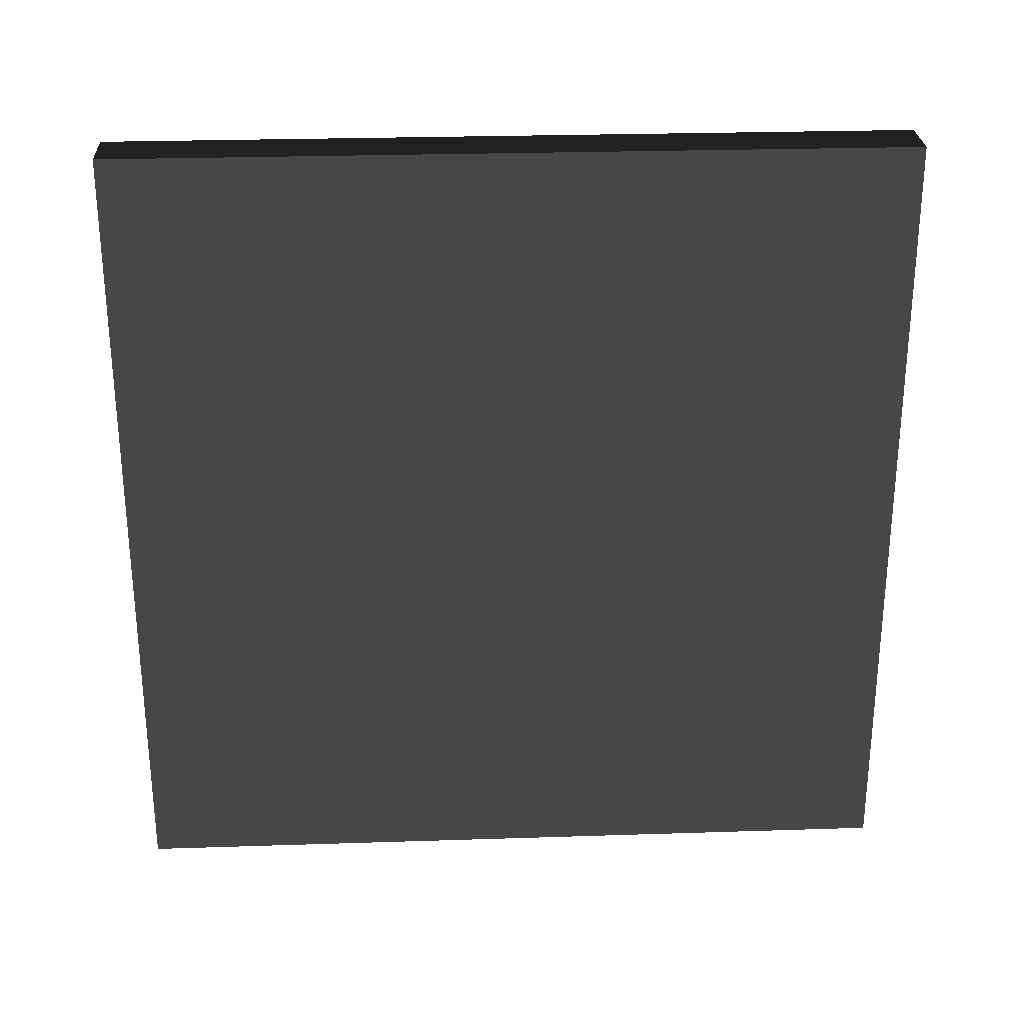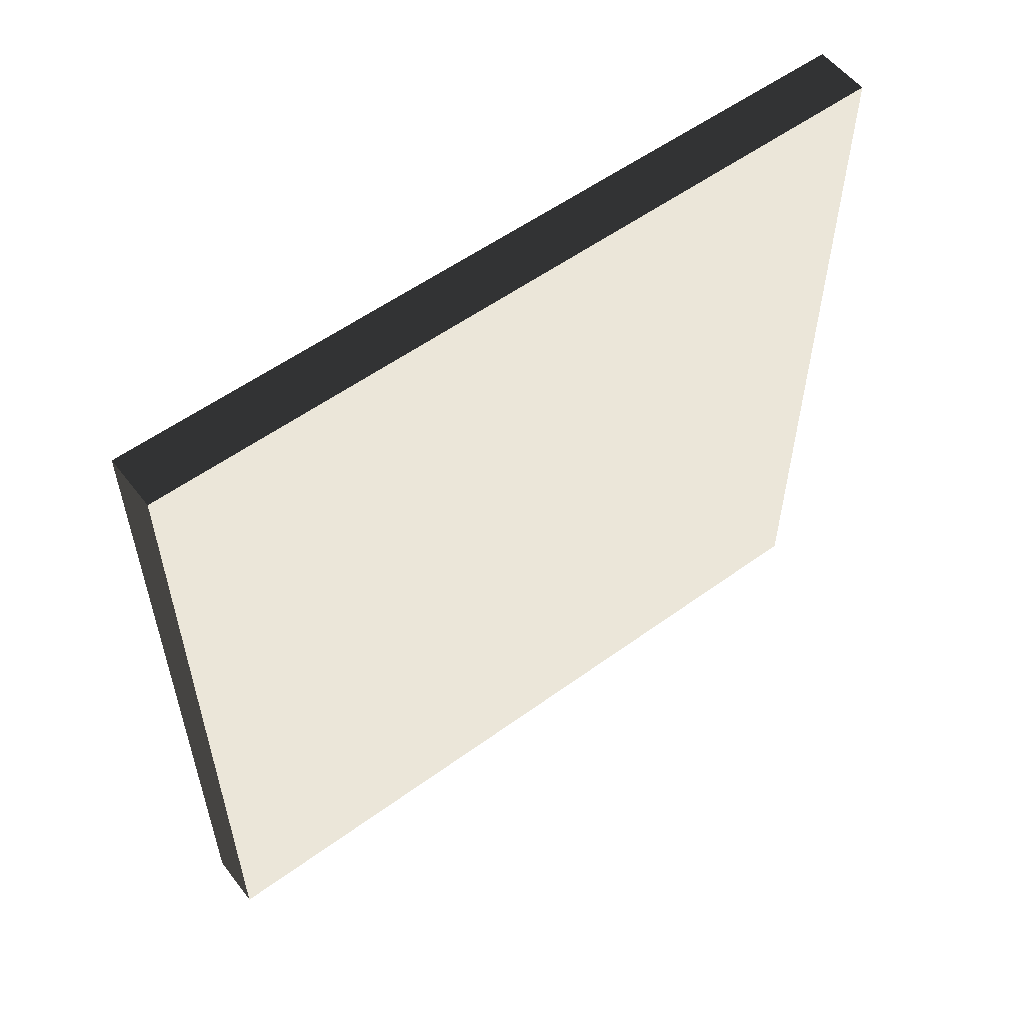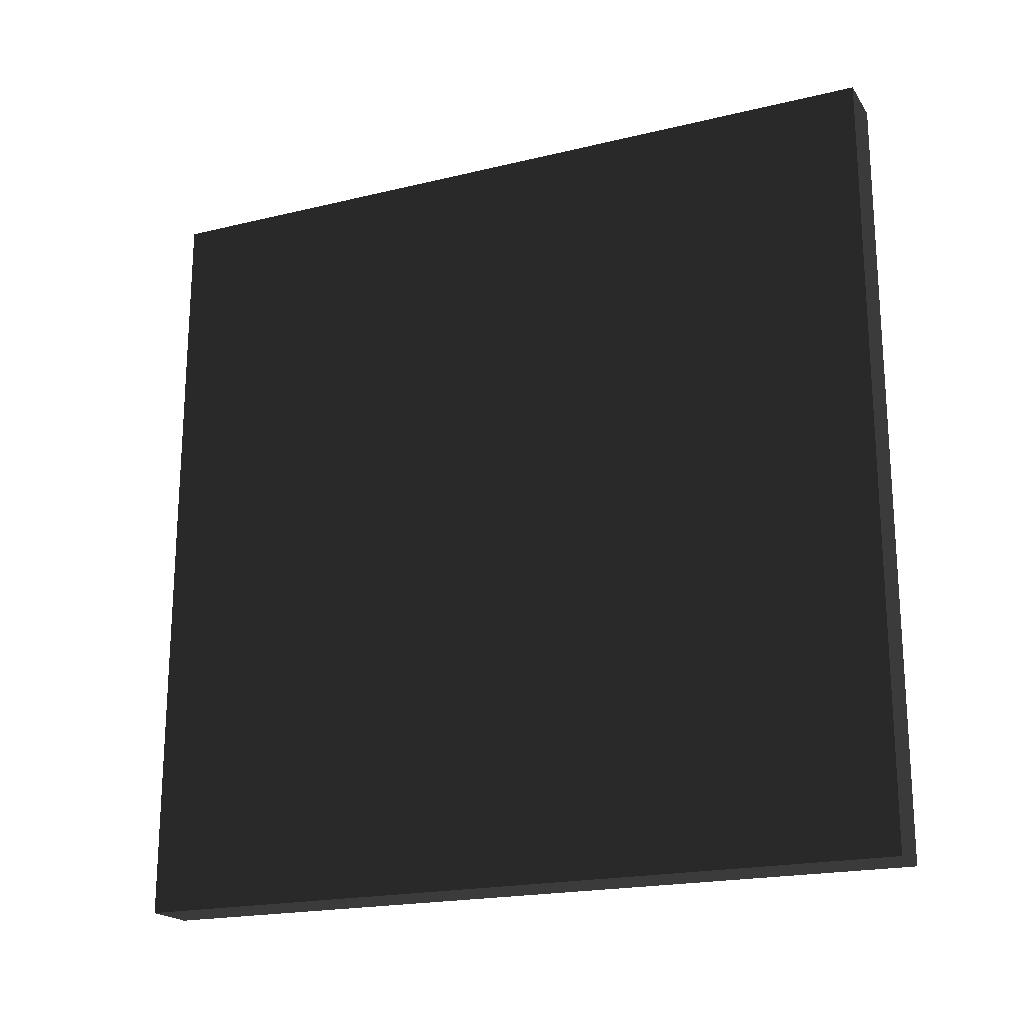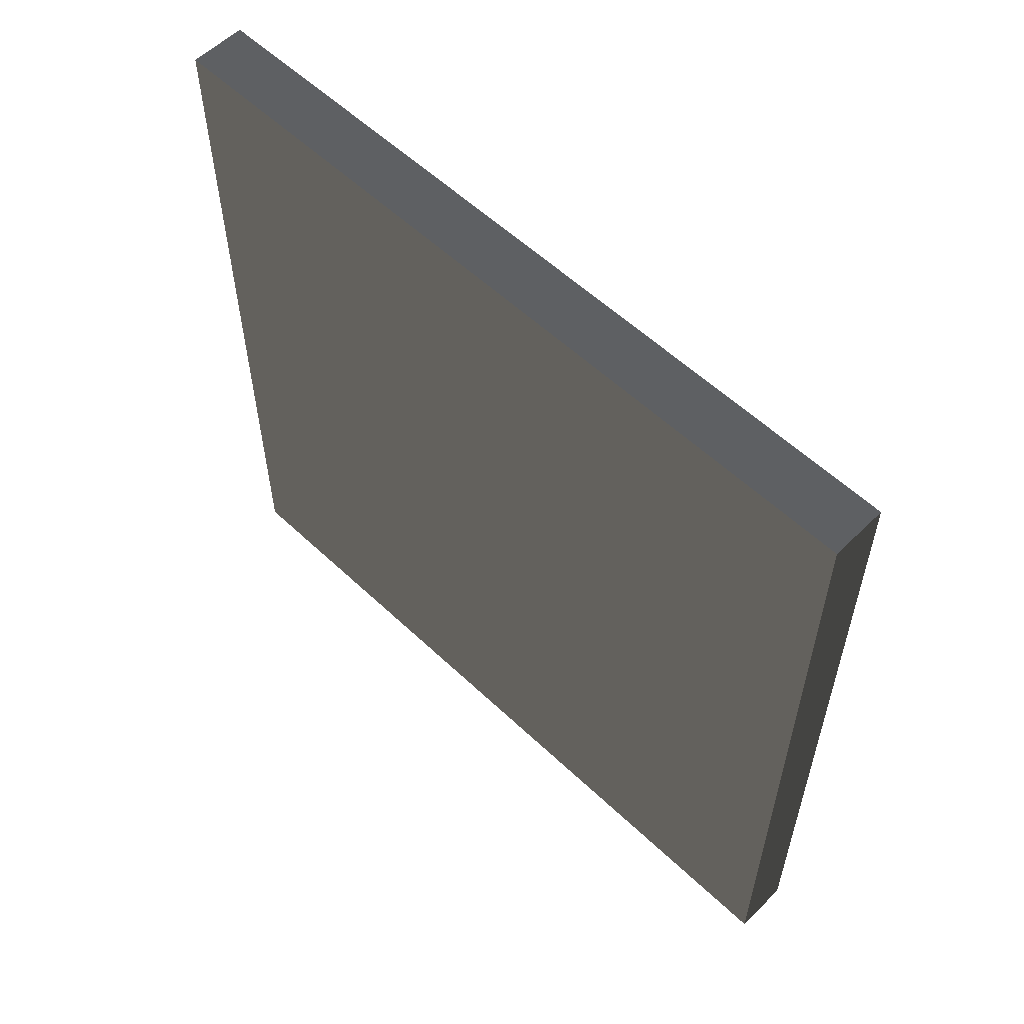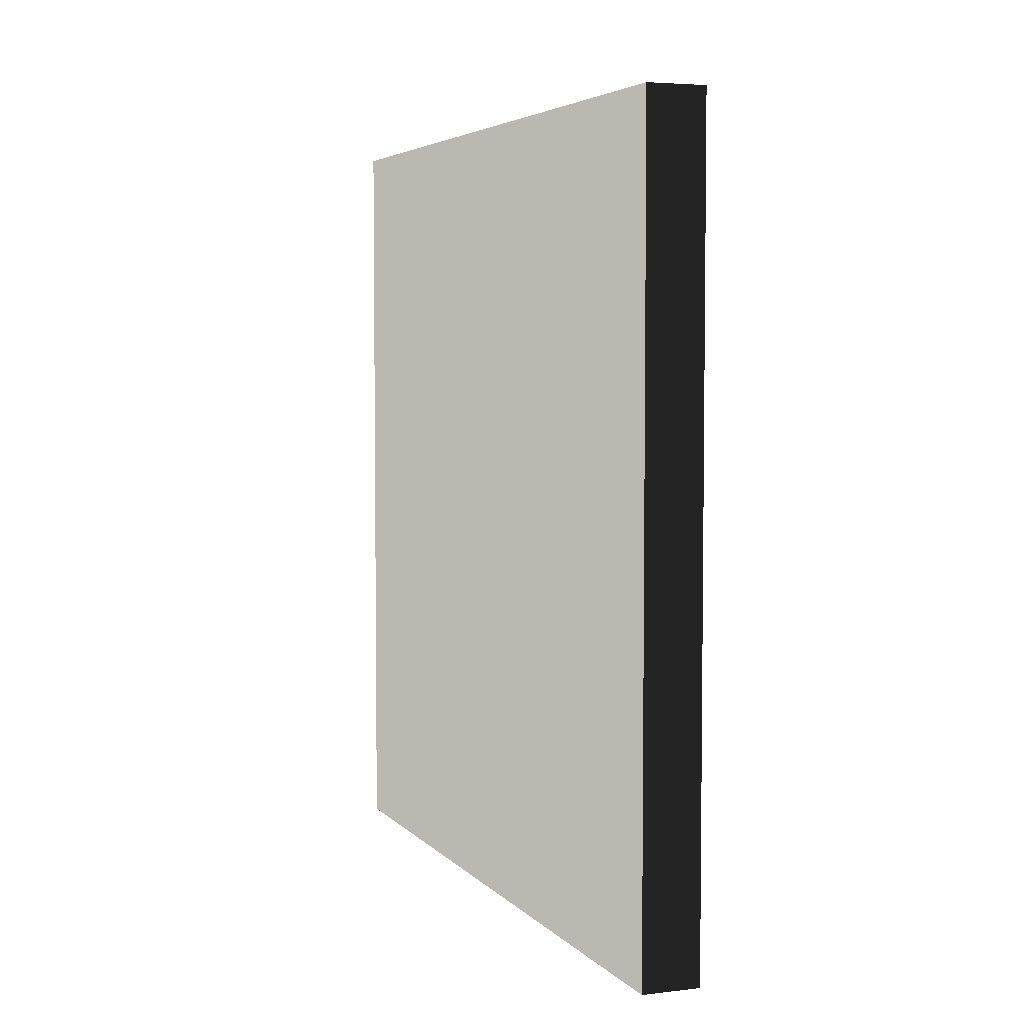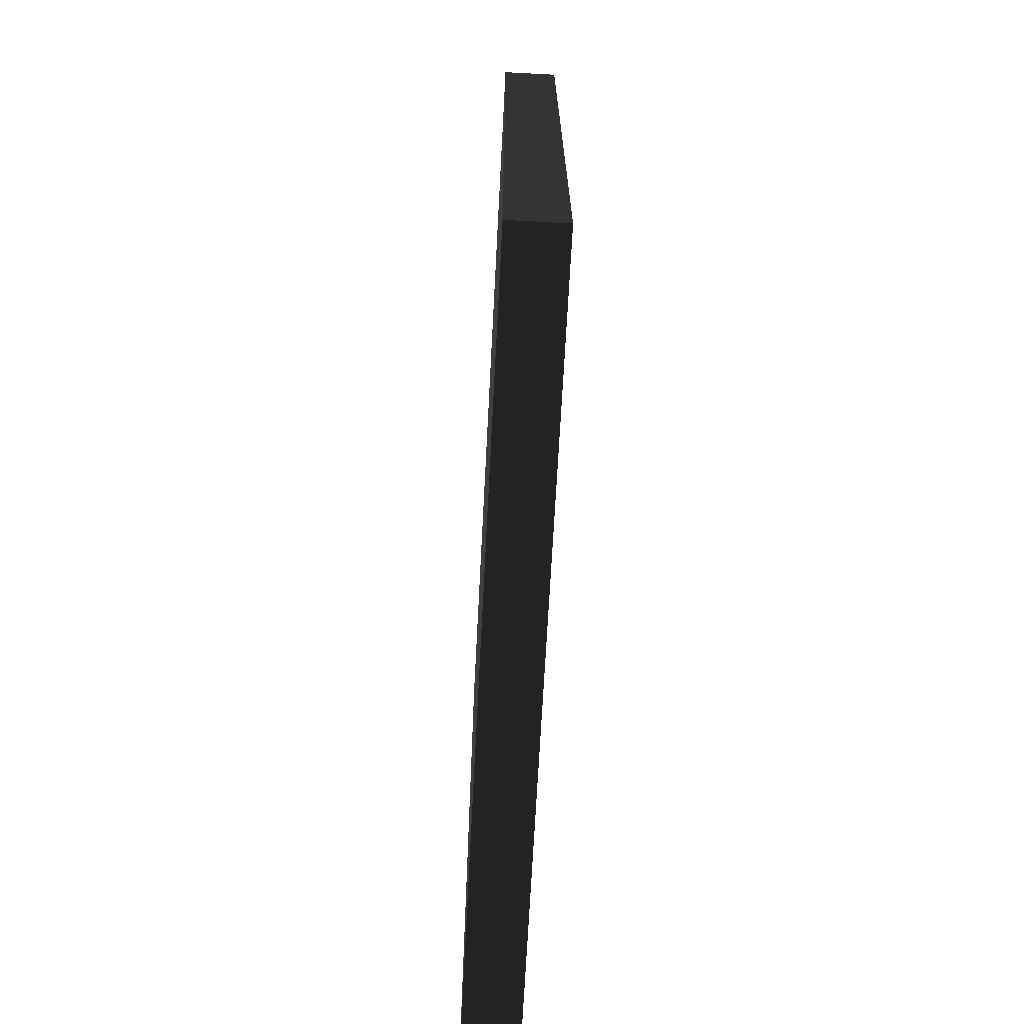
<metadata>
{"format":"obj","ext":"obj","renderer":"f3d","projection":"perspective","resolution":1024,"background":"white","views":[{"elev":26.9,"azim":-92.9,"up":"+Y"},{"elev":55.8,"azim":-127.3,"up":"+Z"},{"elev":-19.9,"azim":114.1,"up":"+Y"},{"elev":57.0,"azim":134.5,"up":"+Y"},{"elev":4.5,"azim":-20.8,"up":"+Y"},{"elev":-69.6,"azim":177.0,"up":"+Z"}]}
</metadata>
<code>
v  -0.5 -7 7
v  -0.5 -7 -7
v  0.5 -7 -7
v  0.5 -7 7
v  -0.5 7 7
v  0.5 7 7
v  0.5 7 -7
v  -0.5 7 -7
o Box006
g Box006
f -8 -7 -6
f -6 -5 -8
f -4 -3 -2
f -2 -1 -4
f -8 -5 -3
f -3 -4 -8
f -5 -6 -2
f -2 -3 -5
f -6 -7 -1
f -1 -2 -6
f -7 -8 -4
f -4 -1 -7

</code>
